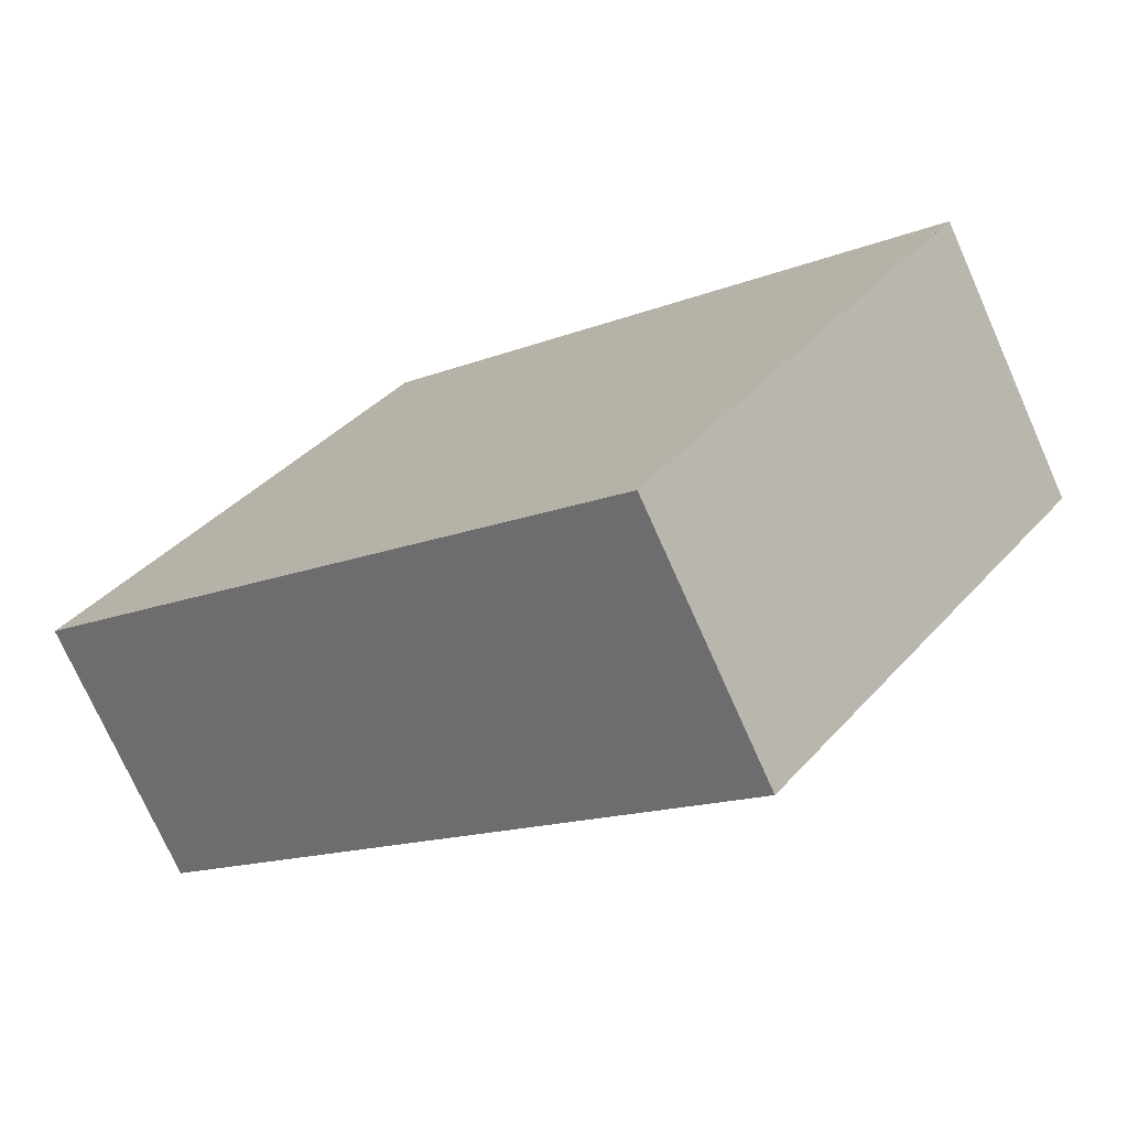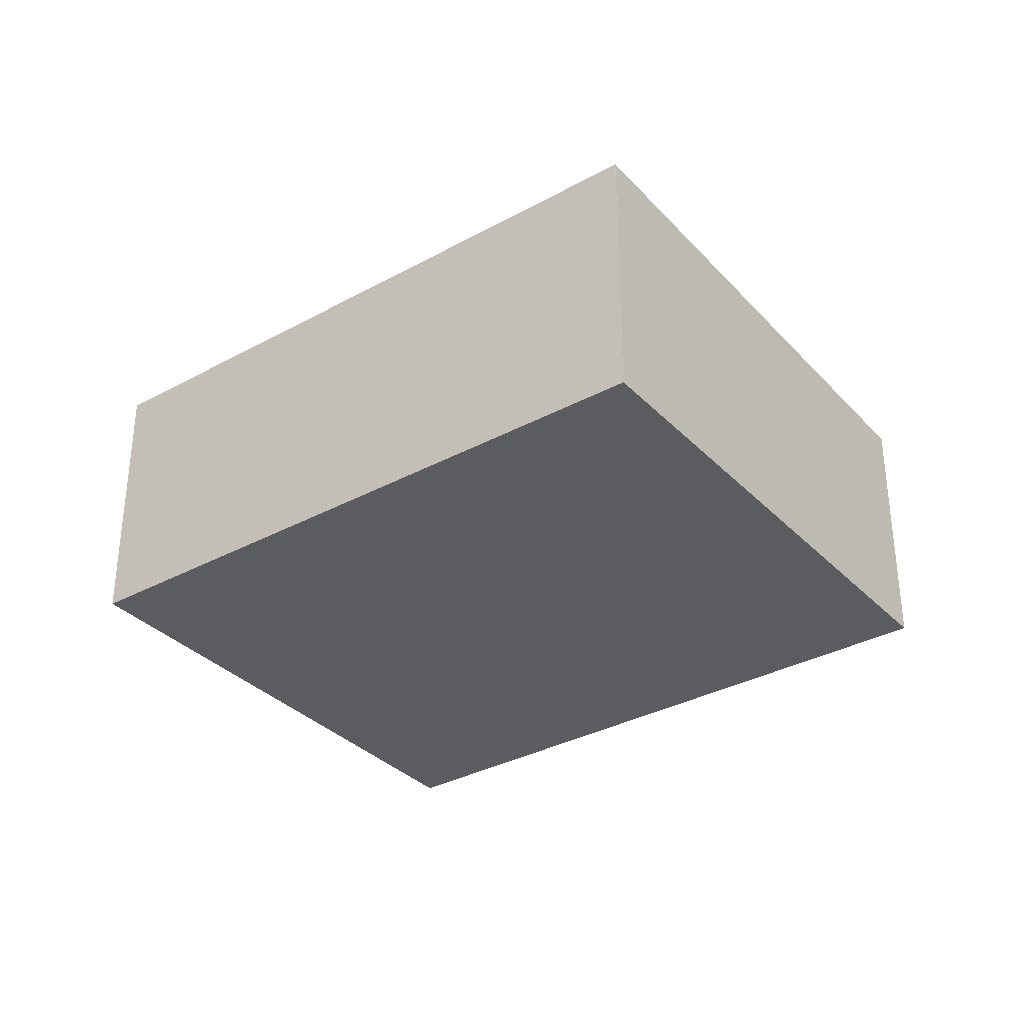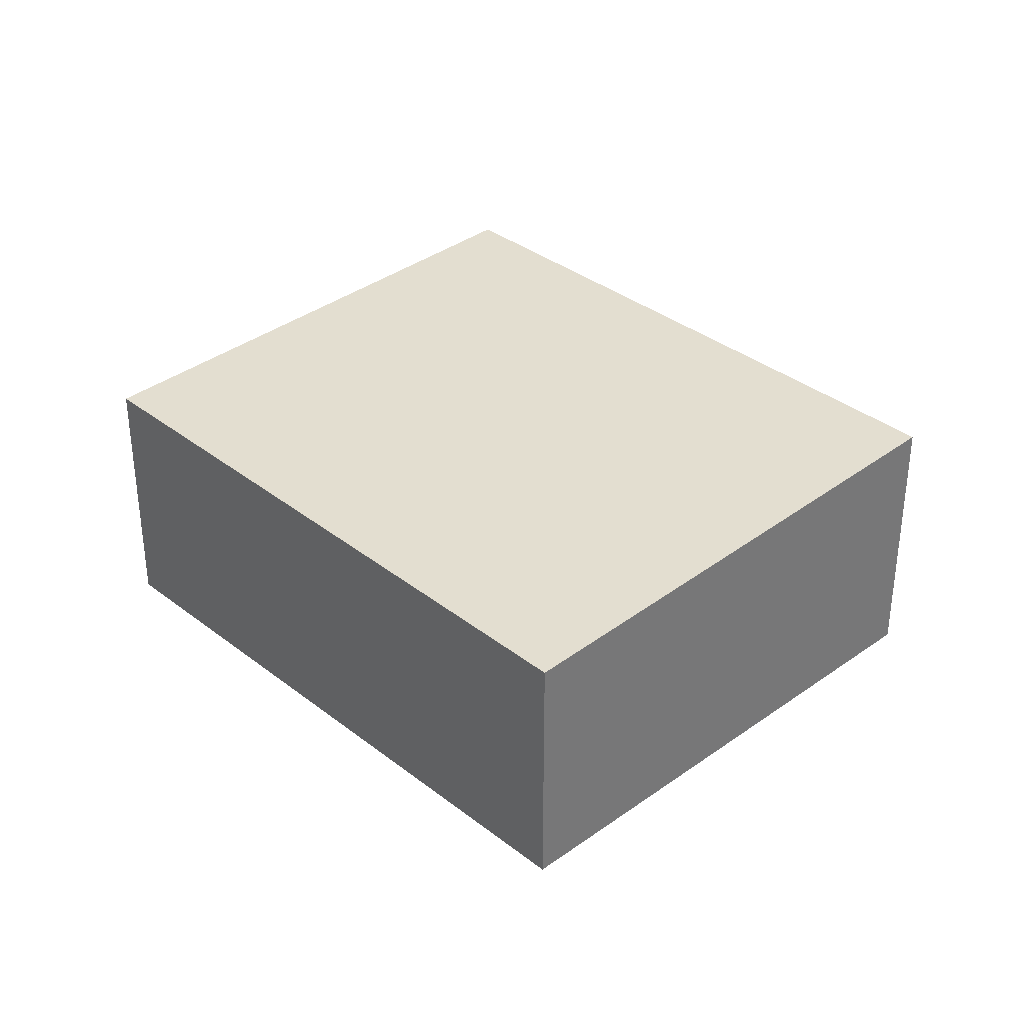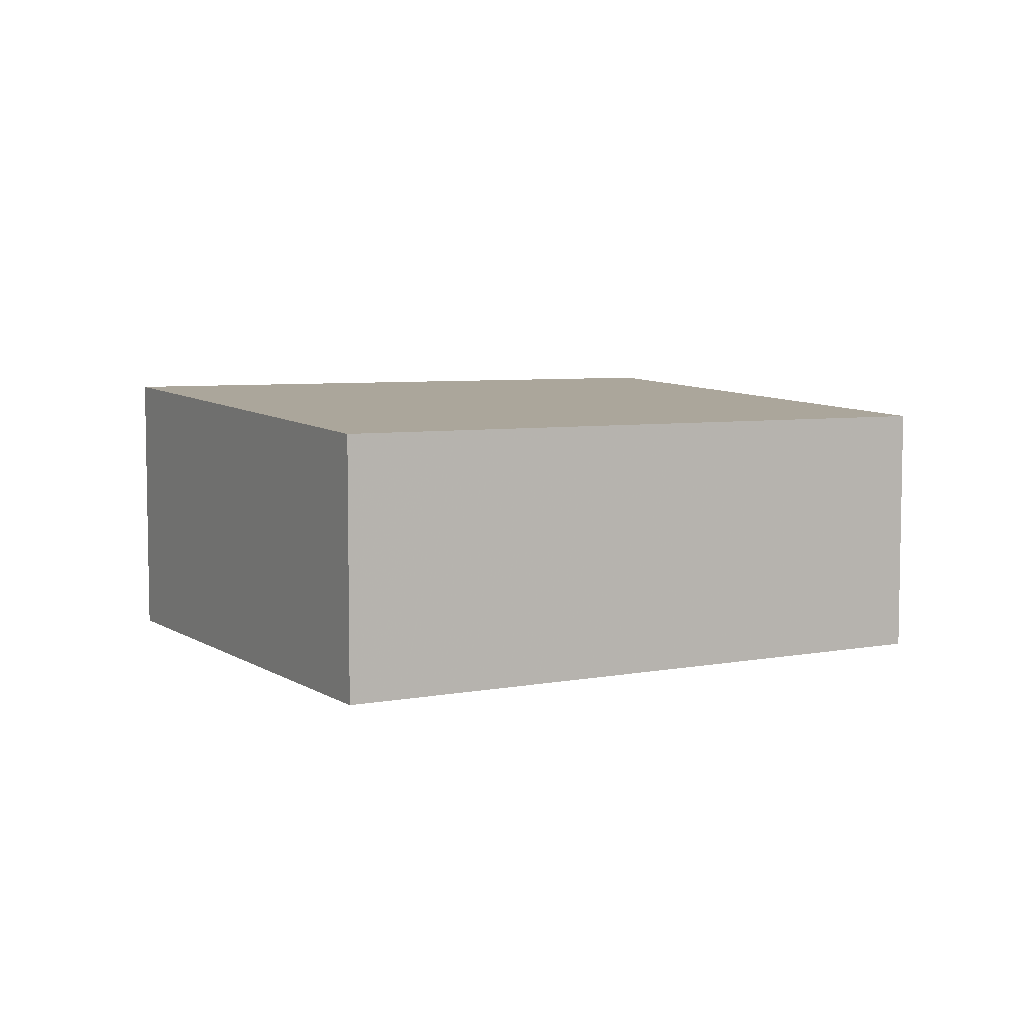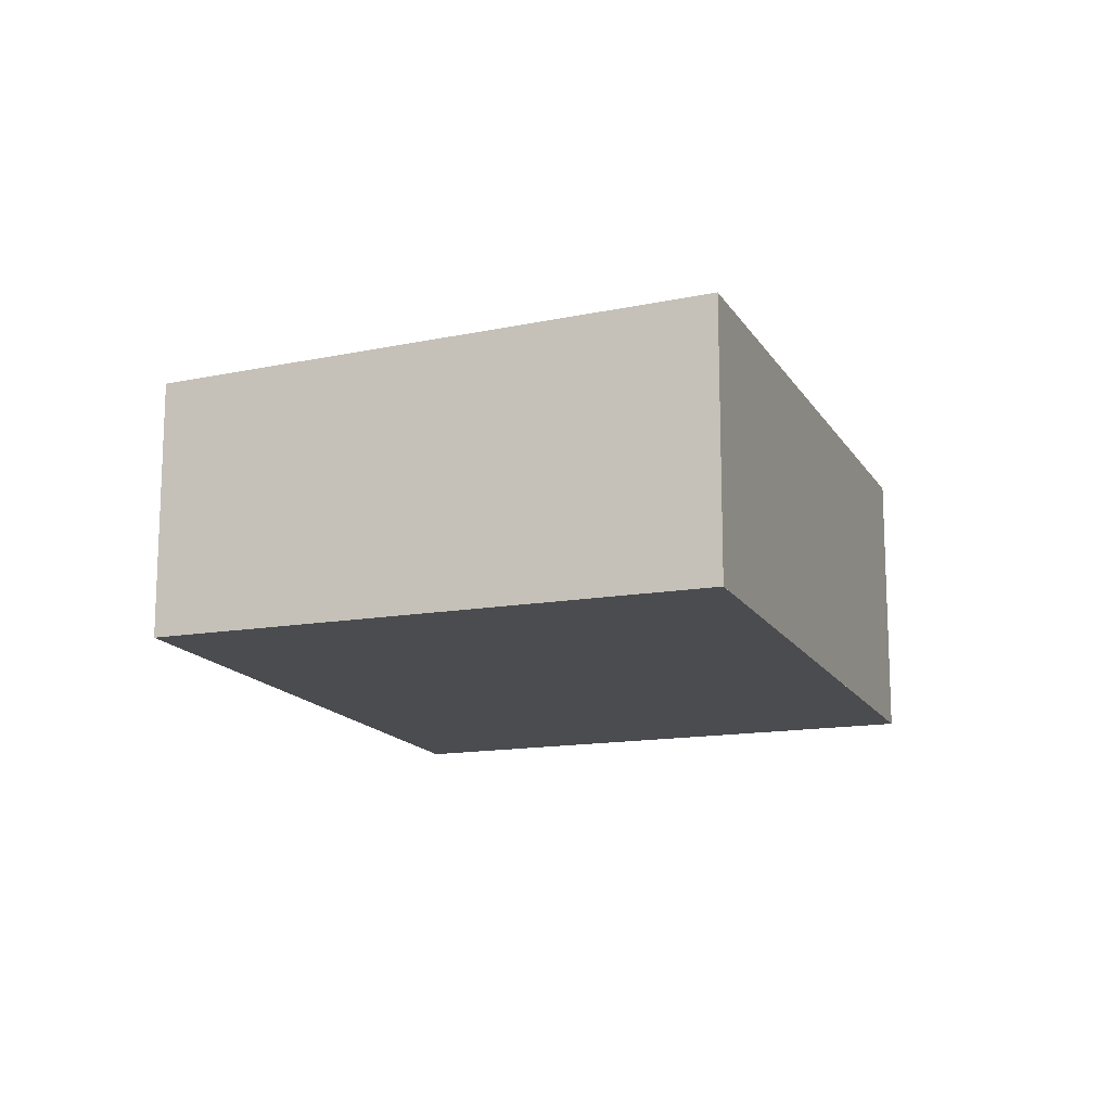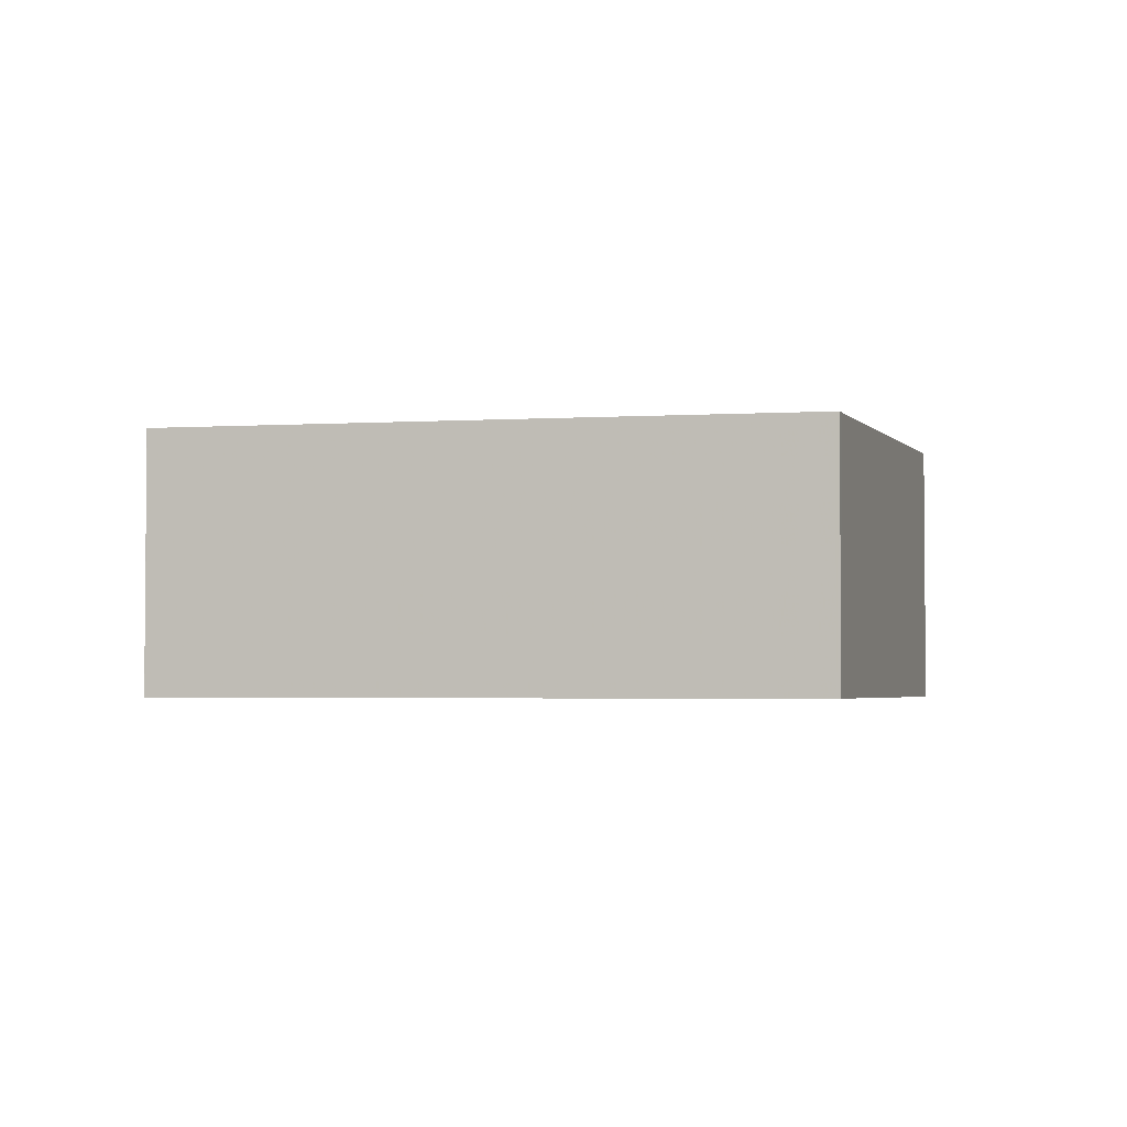
<metadata>
{"format":"obj","ext":"obj","renderer":"f3d","projection":"perspective","resolution":1024,"background":"white","views":[{"elev":-74.2,"azim":-156.0,"up":"+Y"},{"elev":-33.9,"azim":-109.3,"up":"+Z"},{"elev":34.4,"azim":80.5,"up":"+Z"},{"elev":6.6,"azim":4.8,"up":"+Z"},{"elev":-15.0,"azim":144.8,"up":"+Z"},{"elev":-3.1,"azim":50.6,"up":"+Z"}]}
</metadata>
<code>
v -2269 -1783 2.003
v -2273 -1786 2.052
v -2276 -1782 2.187
v -2271 -1779 2.137
v -2271 -1779 2.137
v -2276 -1782 2.186
v -2269 -1783 2.003
v -2271 -1779 2.137
v -2271 -1779 2.138
v -2269 -1783 2.006
v -2273 -1786 2.055
v -2269 -1783 2.005
v -2273 -1786 2.052
v -2273 -1786 2.055
v -2276 -1782 2.186
v -2276 -1782 2.187
v -2269 -1783 2.003
v -2269 -1783 2.003
v -2269 -1783 0
v -2269 -1783 0
v -2273 -1786 2.055
v -2273 -1786 2.052
v -2273 -1786 4.441e-16
v -2273 -1786 0
v -2276 -1782 2.187
v -2276 -1782 2.187
v -2276 -1782 0
v -2276 -1782 0
v -2271 -1779 2.137
v -2271 -1779 2.137
v -2271 -1779 0
v -2271 -1779 0
v -2269 -1783 2.005
v -2271 -1779 2.137
v -2271 -1779 0
v -2269 -1783 0
v -2276 -1782 2.187
v -2276 -1782 2.186
v -2276 -1782 0
v -2276 -1782 0
v -2273 -1786 2.052
v -2269 -1783 2.003
v -2269 -1783 0
v -2273 -1786 4.441e-16
v -2271 -1779 2.137
v -2271 -1779 2.138
v -2271 -1779 0
v -2271 -1779 0
v -2276 -1782 2.186
v -2273 -1786 2.055
v -2273 -1786 0
v -2276 -1782 0
v -2269 -1783 2.003
v -2269 -1783 2.005
v -2269 -1783 0
v -2269 -1783 0
v -2273 -1786 2.052
v -2273 -1786 2.052
v -2273 -1786 4.441e-16
v -2273 -1786 4.441e-16
v -2271 -1779 2.138
v -2276 -1782 2.187
v -2276 -1782 0
v -2271 -1779 0
v -2269 -1783 0
v -2273 -1786 0
v -2276 -1782 0
v -2271 -1779 0
f 9 4 5 8
f 10 8 5 12
f 15 8 10 14
f 16 9 8 15
f 14 10 7 13
f 12 1 7 10
f 13 2 11 14
f 14 11 6 15
f 15 6 3 16
f 18 19 20 17
f 22 23 24 21
f 26 27 28 25
f 30 31 32 29
f 34 35 36 33
f 38 39 40 37
f 42 43 44 41
f 46 47 48 45
f 50 51 52 49
f 54 55 56 53
f 58 59 60 57
f 62 63 64 61
f 66 67 68 65

</code>
